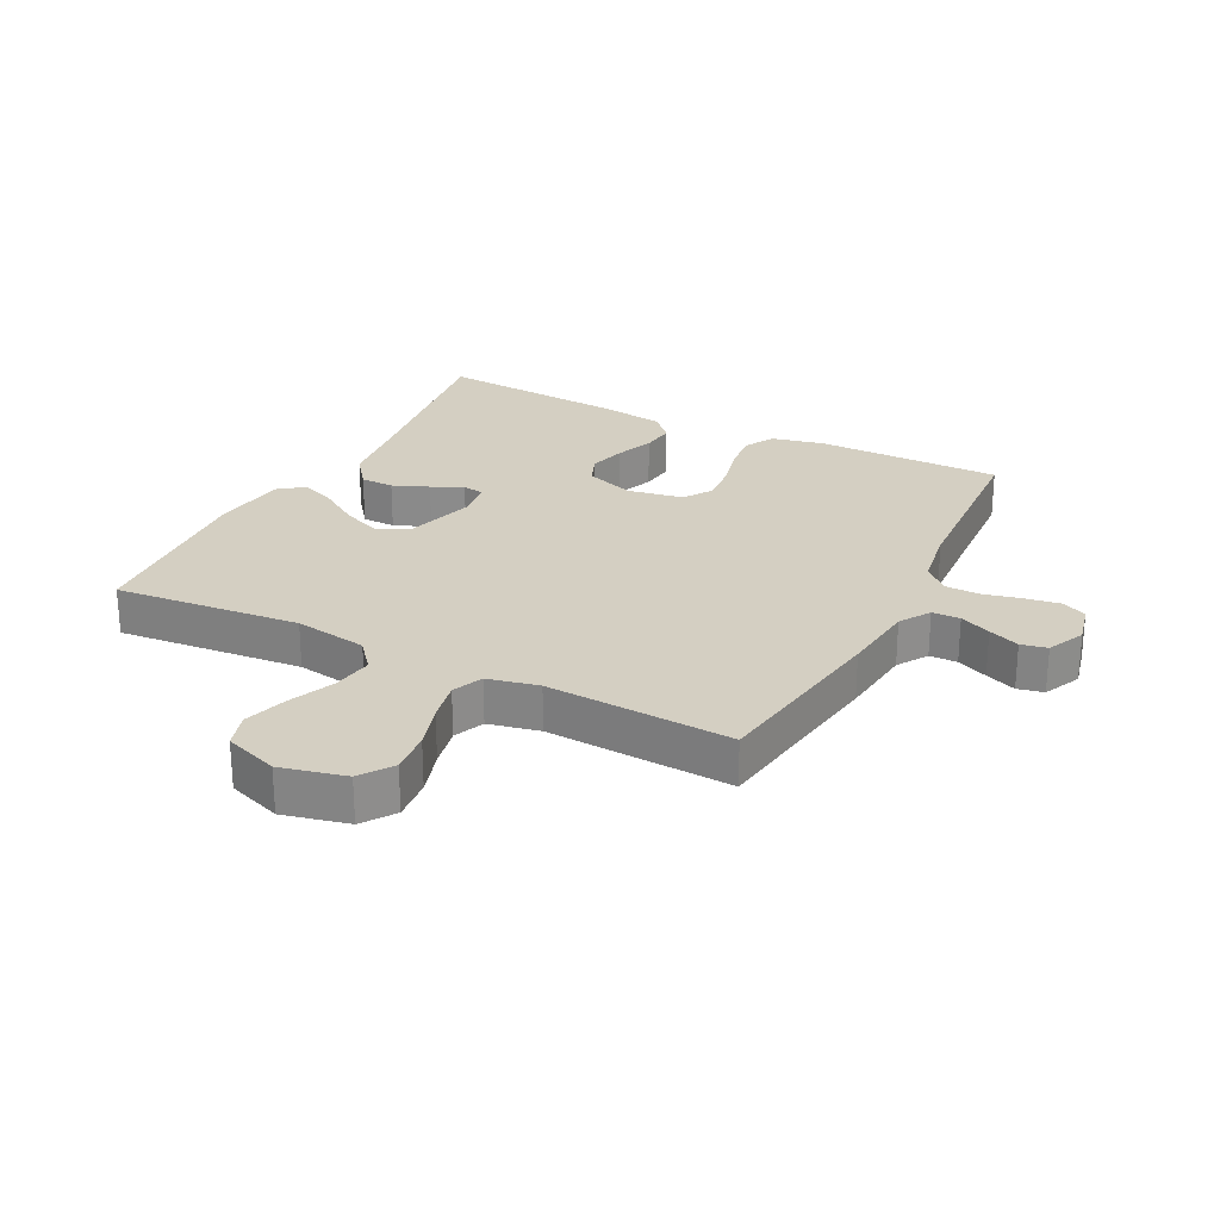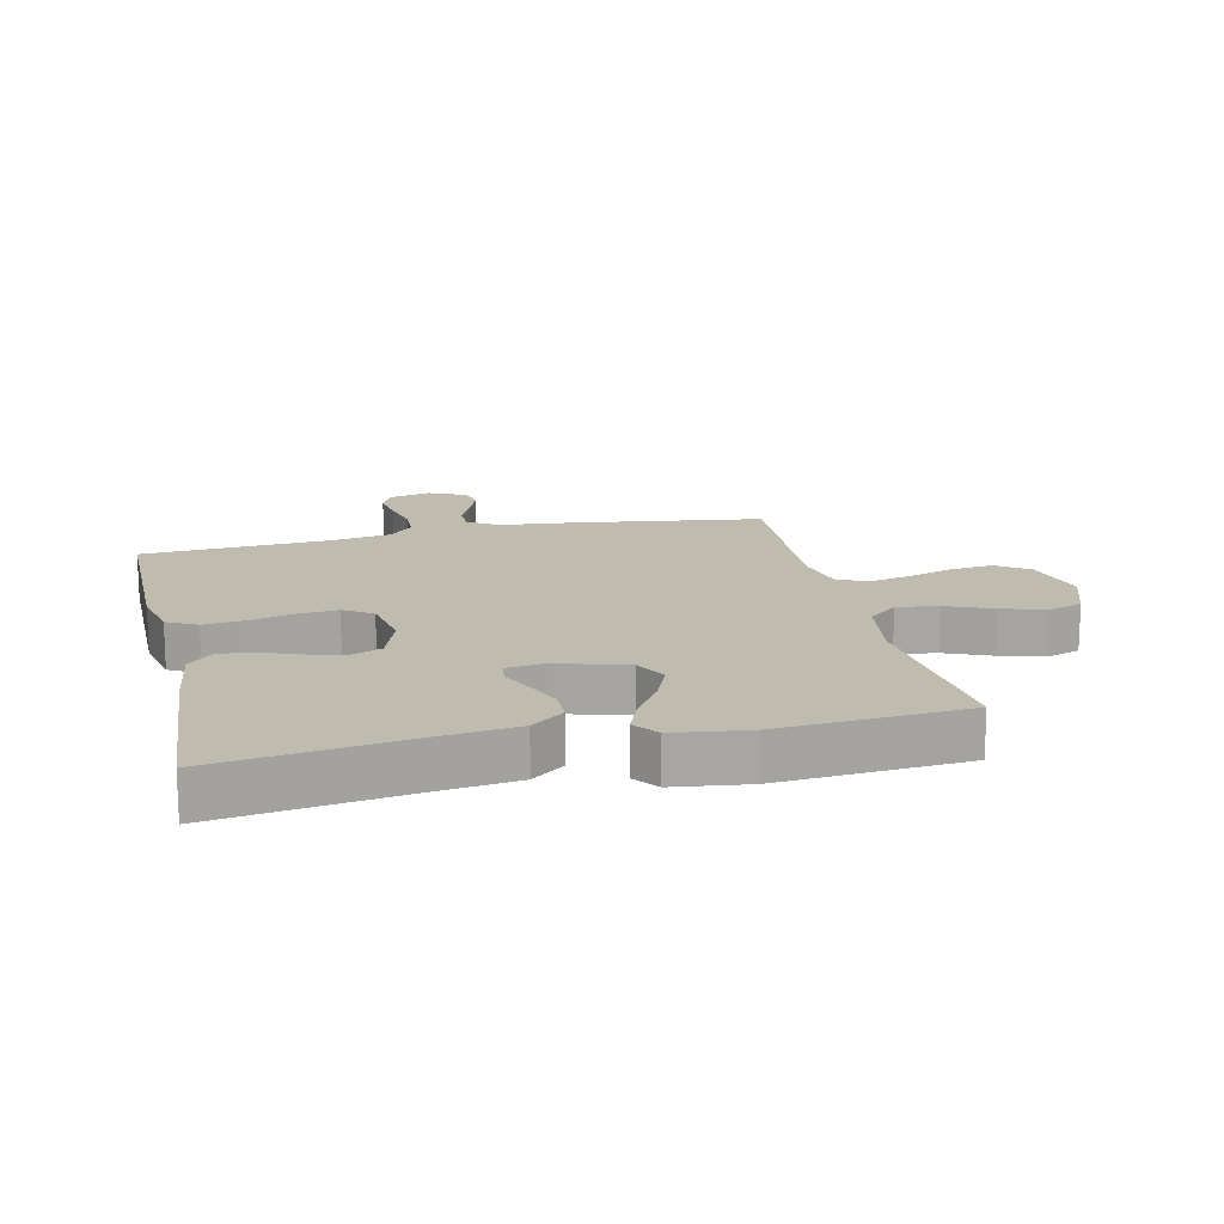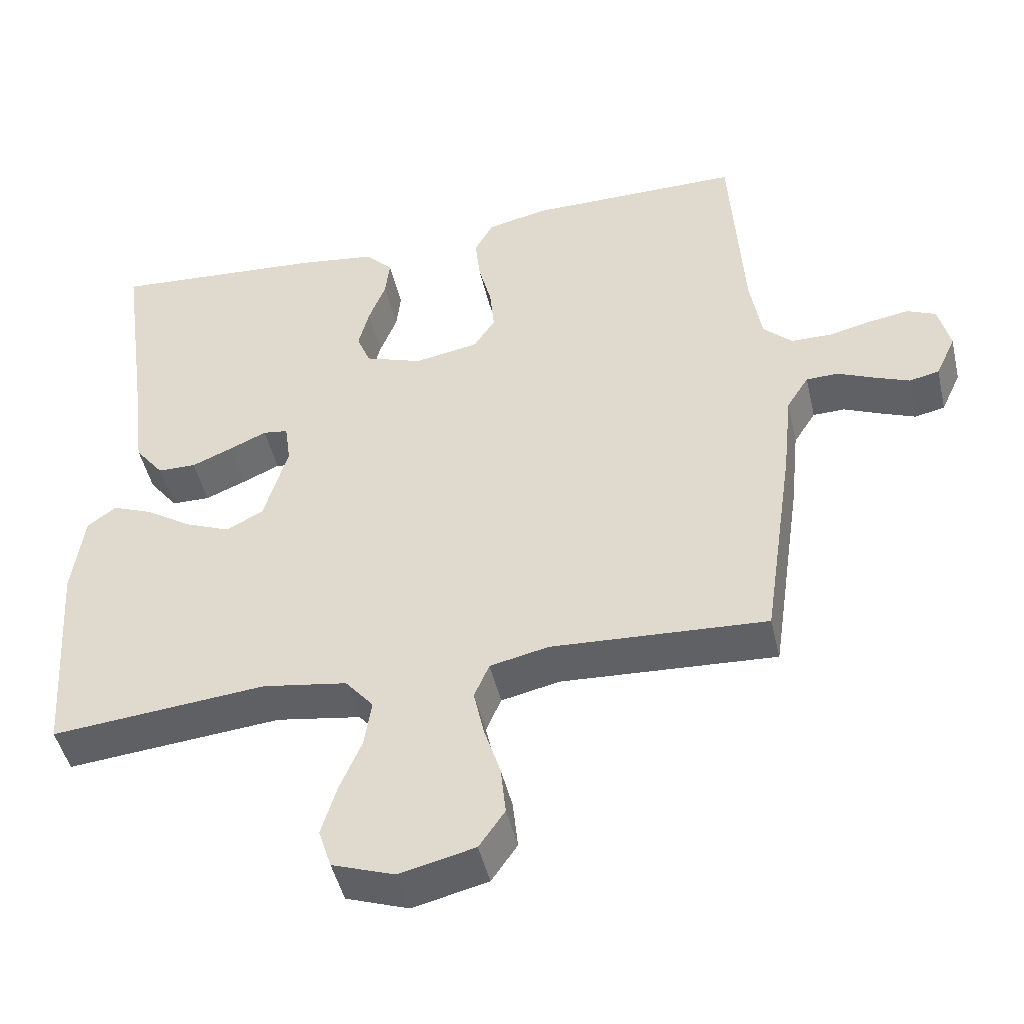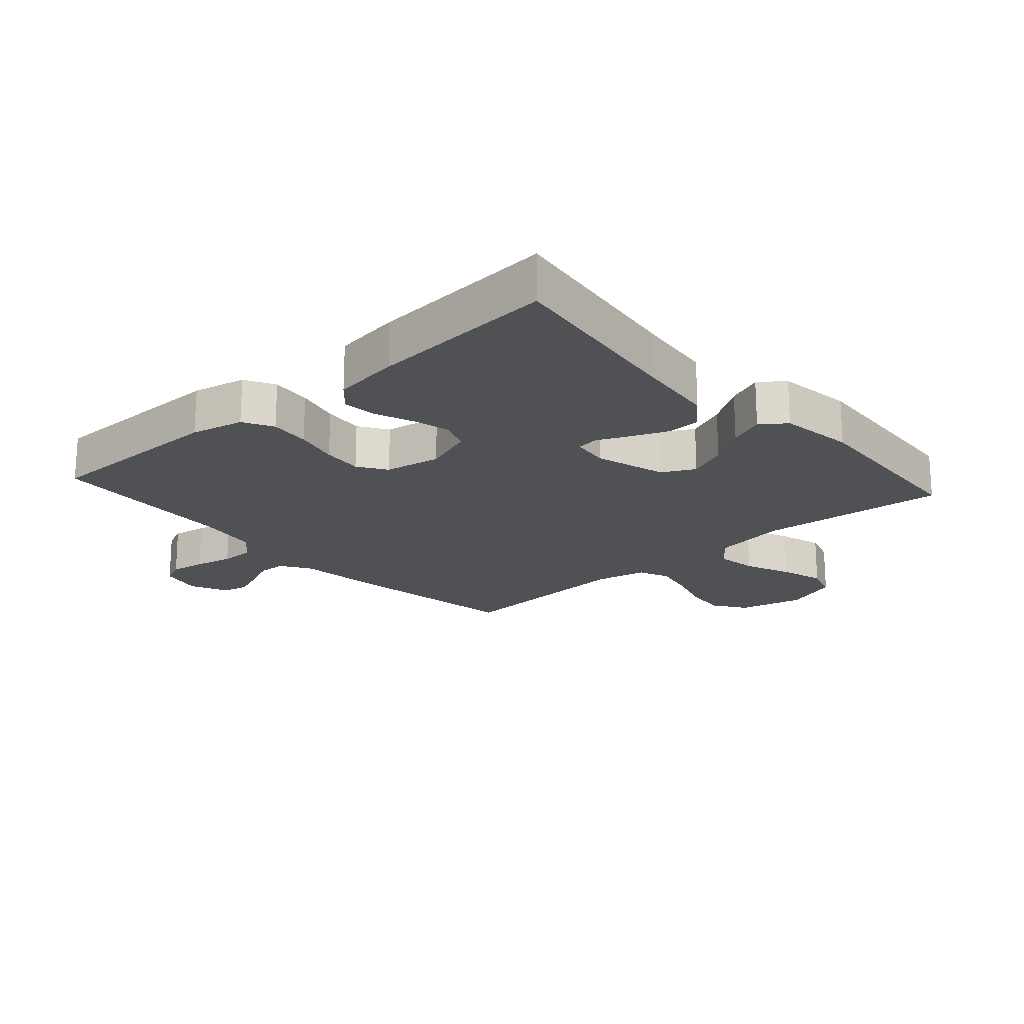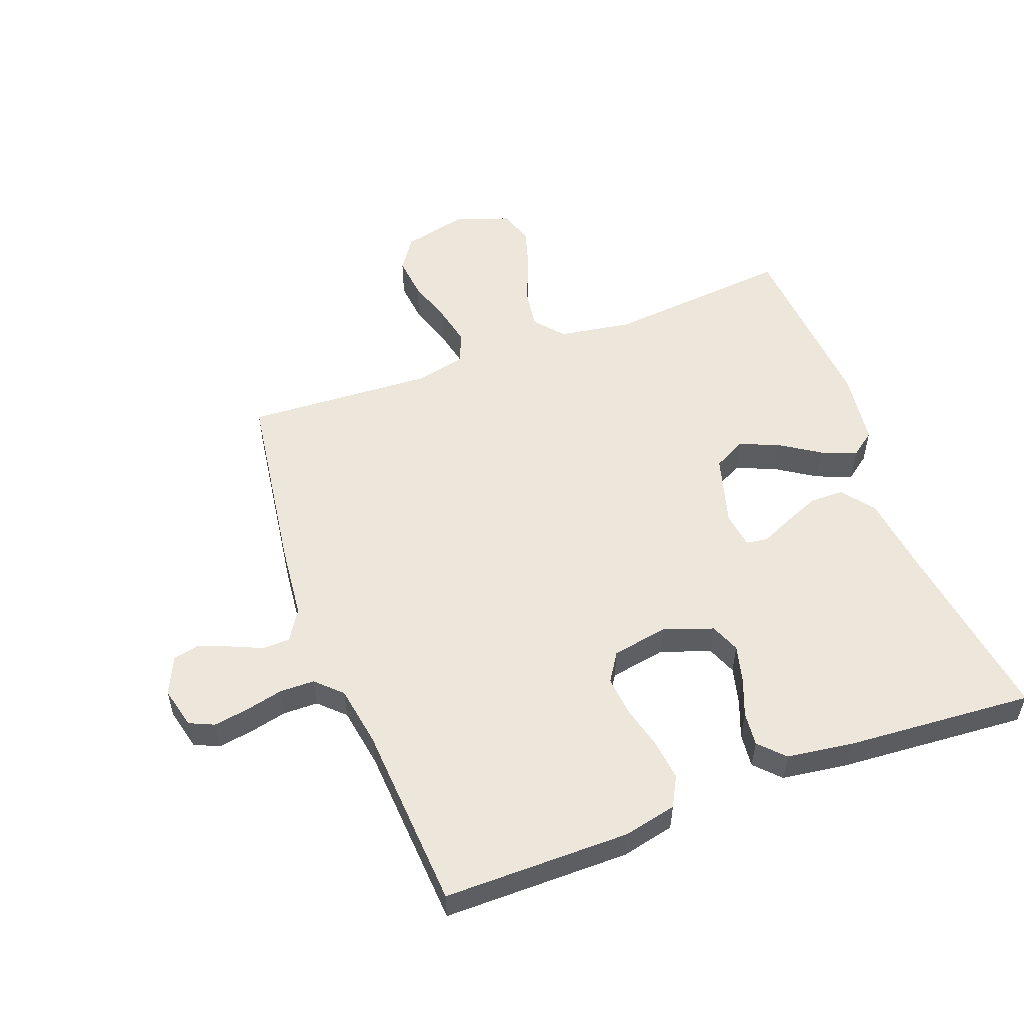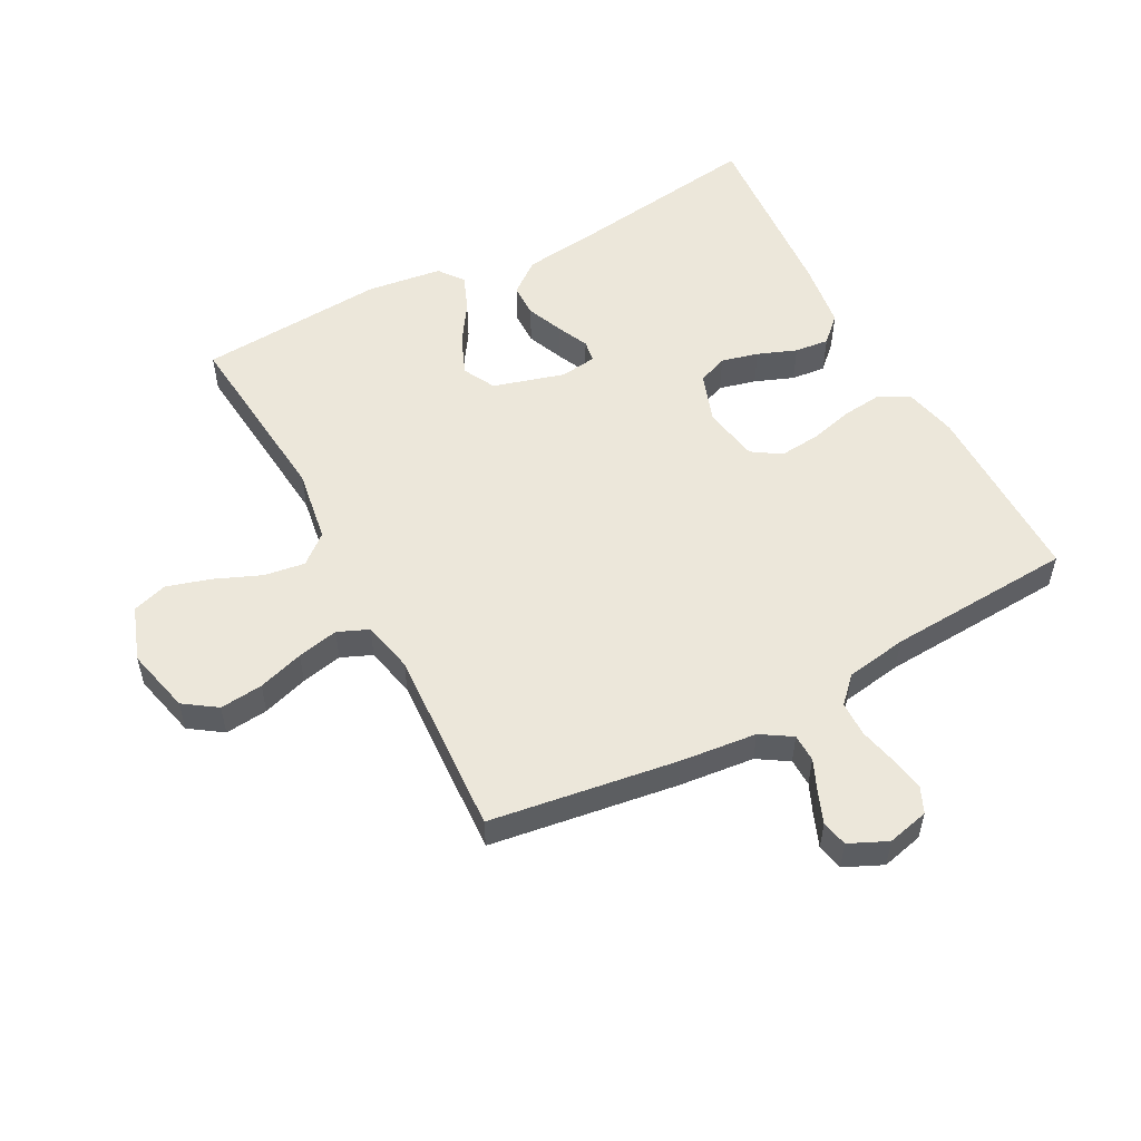
<metadata>
{"format":"obj","ext":"obj","renderer":"f3d","projection":"perspective","resolution":1024,"background":"white","views":[{"elev":25.8,"azim":-152.9,"up":"+Y"},{"elev":16.1,"azim":77.0,"up":"+Y"},{"elev":-46.9,"azim":-167.1,"up":"+Z"},{"elev":-19.8,"azim":41.8,"up":"+Y"},{"elev":53.9,"azim":-20.6,"up":"+Y"},{"elev":53.9,"azim":-118.1,"up":"+Y"}]}
</metadata>
<code>
v 0.5 0.07 -0.5
v 0.2 0.07 -0.472
v 0.082 0.07 -0.491
v 0.043 0.07 -0.538
v 0.053 0.07 -0.604
v 0.084 0.07 -0.678
v 0.105 0.07 -0.748
v 0.087 0.07 -0.804
v 0 0.07 -0.835
v -0.105 0.07 -0.81
v -0.141 0.07 -0.758
v -0.134 0.07 -0.689
v -0.111 0.07 -0.616
v -0.097 0.07 -0.55
v -0.118 0.07 -0.501
v -0.2 0.07 -0.483
v -0.5 0.07 -0.5
v -0.544 0.07 -0.2
v -0.557 0.07 -0.078
v -0.588 0.07 -0.029
v -0.633 0.07 -0.028
v -0.683 0.07 -0.05
v -0.733 0.07 -0.07
v -0.775 0.07 -0.061
v -0.803 0.07 0
v -0.787 0.07 0.067
v -0.747 0.07 0.085
v -0.691 0.07 0.076
v -0.63 0.07 0.062
v -0.574 0.07 0.063
v -0.534 0.07 0.102
v -0.518 0.07 0.2
v -0.5 0.07 0.5
v -0.2 0.07 0.5
v -0.115 0.07 0.481
v -0.089 0.07 0.433
v -0.096 0.07 0.368
v -0.114 0.07 0.297
v -0.12 0.07 0.233
v -0.09 0.07 0.187
v 0 0.07 0.171
v 0.08 0.07 0.199
v 0.099 0.07 0.247
v 0.084 0.07 0.306
v 0.06 0.07 0.368
v 0.054 0.07 0.423
v 0.092 0.07 0.463
v 0.2 0.07 0.478
v 0.5 0.07 0.5
v 0.458 0.07 0.2
v 0.442 0.07 0.07
v 0.402 0.07 0.018
v 0.348 0.07 0.017
v 0.29 0.07 0.041
v 0.239 0.07 0.064
v 0.204 0.07 0.059
v 0.196 0.07 0
v 0.229 0.07 -0.114
v 0.281 0.07 -0.141
v 0.344 0.07 -0.115
v 0.408 0.07 -0.073
v 0.465 0.07 -0.05
v 0.505 0.07 -0.08
v 0.521 0.07 -0.2
v 0.5 0 -0.5
v 0.2 0 -0.472
v 0.082 0 -0.491
v 0.043 0 -0.538
v 0.053 0 -0.604
v 0.084 0 -0.678
v 0.105 0 -0.748
v 0.087 0 -0.804
v 0 0 -0.835
v -0.105 0 -0.81
v -0.141 0 -0.758
v -0.134 0 -0.689
v -0.111 0 -0.616
v -0.097 0 -0.55
v -0.118 0 -0.501
v -0.2 0 -0.483
v -0.5 0 -0.5
v -0.544 0 -0.2
v -0.557 0 -0.078
v -0.588 0 -0.029
v -0.633 0 -0.028
v -0.683 0 -0.05
v -0.733 0 -0.07
v -0.775 0 -0.061
v -0.803 0 0
v -0.787 0 0.067
v -0.747 0 0.085
v -0.691 0 0.076
v -0.63 0 0.062
v -0.574 0 0.063
v -0.534 0 0.102
v -0.518 0 0.2
v -0.5 0 0.5
v -0.2 0 0.5
v -0.115 0 0.481
v -0.089 0 0.433
v -0.096 0 0.368
v -0.114 0 0.297
v -0.12 0 0.233
v -0.09 0 0.187
v 0 0 0.171
v 0.08 0 0.199
v 0.099 0 0.247
v 0.084 0 0.306
v 0.06 0 0.368
v 0.054 0 0.423
v 0.092 0 0.463
v 0.2 0 0.478
v 0.5 0 0.5
v 0.458 0 0.2
v 0.442 0 0.07
v 0.402 0 0.018
v 0.348 0 0.017
v 0.29 0 0.041
v 0.239 0 0.064
v 0.204 0 0.059
v 0.196 0 0
v 0.229 0 -0.114
v 0.281 0 -0.141
v 0.344 0 -0.115
v 0.408 0 -0.073
v 0.465 0 -0.05
v 0.505 0 -0.08
v 0.521 0 -0.2
f 63 64 1 2
f 60 61 62 63
f 59 60 63 2
f 58 59 2 3
f 57 58 3 4
f 56 57 4
f 52 53 54 55
f 50 51 52 55
f 50 55 56
f 49 50 56
f 48 49 56
f 44 45 46 47
f 43 44 47 48
f 42 43 48 56
f 35 36 37 38
f 35 38 39
f 32 33 34 35
f 31 32 35 39
f 30 31 39 40
f 26 27 28 29
f 24 25 26 29
f 24 29 30
f 21 22 23 24
f 21 24 30 40
f 16 17 18 19
f 15 16 19 20
f 10 11 12 13
f 10 13 14
f 9 10 14
f 8 9 14
f 5 6 7 8
f 5 8 14 15
f 41 42 56 4
f 20 21 40 41
f 4 5 15 20
f 4 20 41
f 66 65 128 127
f 127 126 125 124
f 66 127 124 123
f 67 66 123 122
f 68 67 122 121
f 68 121 120
f 119 118 117 116
f 119 116 115 114
f 120 119 114
f 120 114 113
f 120 113 112
f 111 110 109 108
f 112 111 108 107
f 120 112 107 106
f 102 101 100 99
f 103 102 99
f 99 98 97 96
f 103 99 96 95
f 104 103 95 94
f 93 92 91 90
f 93 90 89 88
f 94 93 88
f 88 87 86 85
f 104 94 88 85
f 83 82 81 80
f 84 83 80 79
f 77 76 75 74
f 78 77 74
f 78 74 73
f 78 73 72
f 72 71 70 69
f 79 78 72 69
f 68 120 106 105
f 105 104 85 84
f 84 79 69 68
f 105 84 68
f 1 65 66 2
f 2 66 67 3
f 3 67 68 4
f 4 68 69 5
f 5 69 70 6
f 6 70 71 7
f 7 71 72 8
f 8 72 73 9
f 9 73 74 10
f 10 74 75 11
f 11 75 76 12
f 12 76 77 13
f 13 77 78 14
f 14 78 79 15
f 15 79 80 16
f 16 80 81 17
f 17 81 82 18
f 18 82 83 19
f 19 83 84 20
f 20 84 85 21
f 21 85 86 22
f 22 86 87 23
f 23 87 88 24
f 24 88 89 25
f 25 89 90 26
f 26 90 91 27
f 27 91 92 28
f 28 92 93 29
f 29 93 94 30
f 30 94 95 31
f 31 95 96 32
f 32 96 97 33
f 33 97 98 34
f 34 98 99 35
f 35 99 100 36
f 36 100 101 37
f 37 101 102 38
f 38 102 103 39
f 39 103 104 40
f 40 104 105 41
f 41 105 106 42
f 42 106 107 43
f 43 107 108 44
f 44 108 109 45
f 45 109 110 46
f 46 110 111 47
f 47 111 112 48
f 48 112 113 49
f 49 113 114 50
f 50 114 115 51
f 51 115 116 52
f 52 116 117 53
f 53 117 118 54
f 54 118 119 55
f 55 119 120 56
f 56 120 121 57
f 57 121 122 58
f 58 122 123 59
f 59 123 124 60
f 60 124 125 61
f 61 125 126 62
f 62 126 127 63
f 63 127 128 64
f 64 128 65 1

</code>
